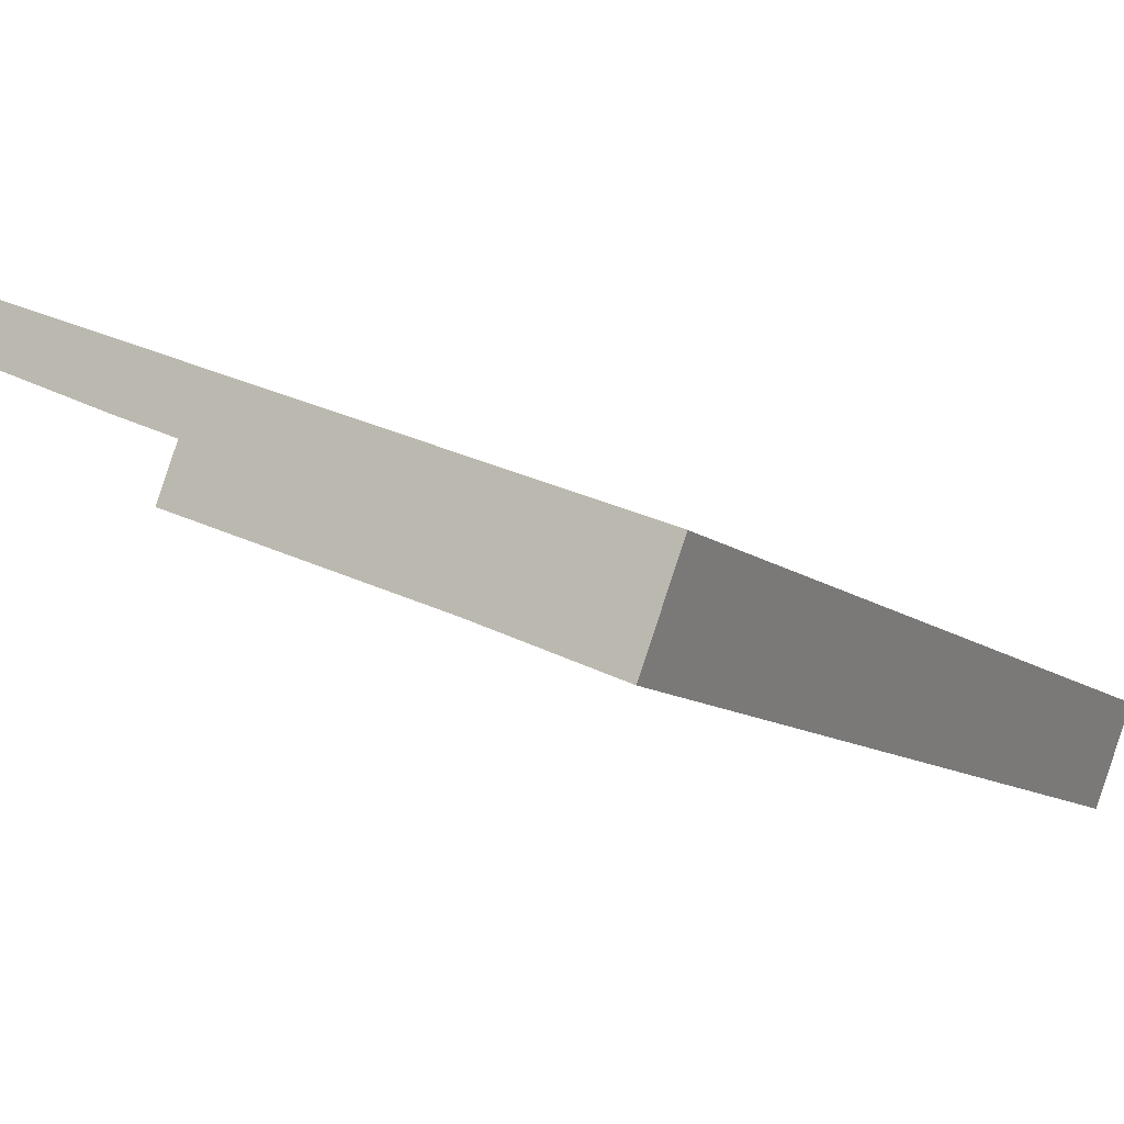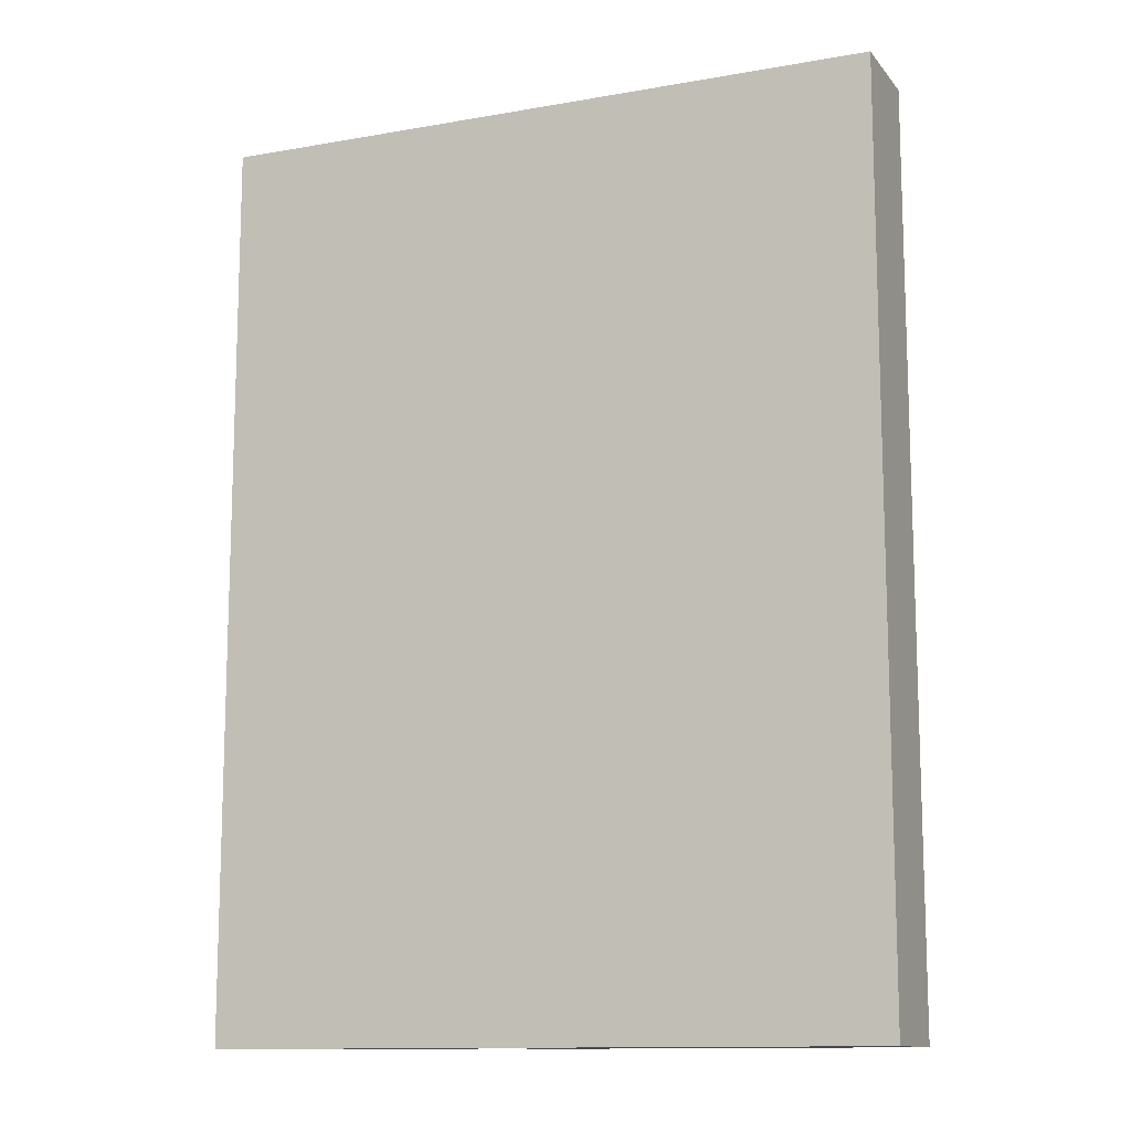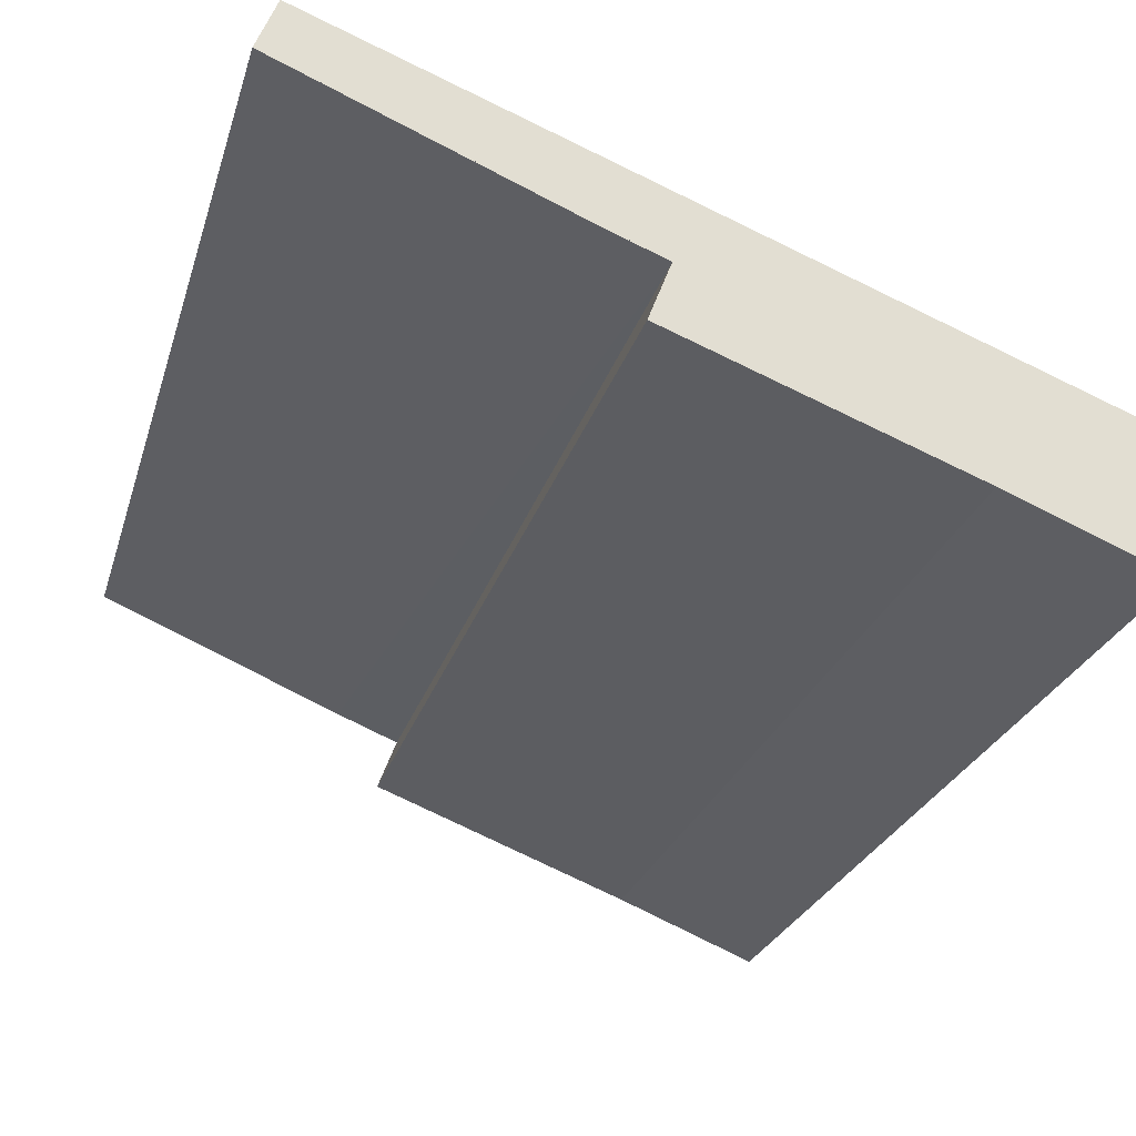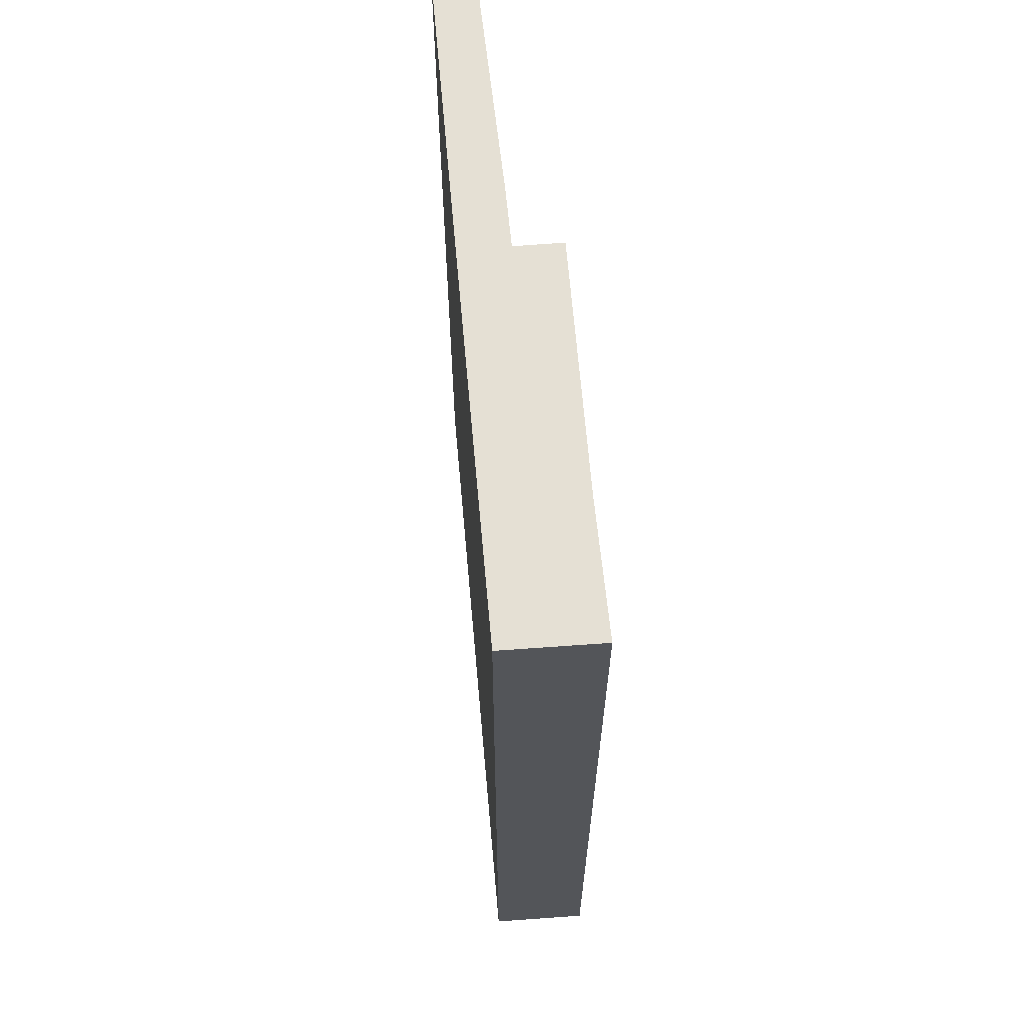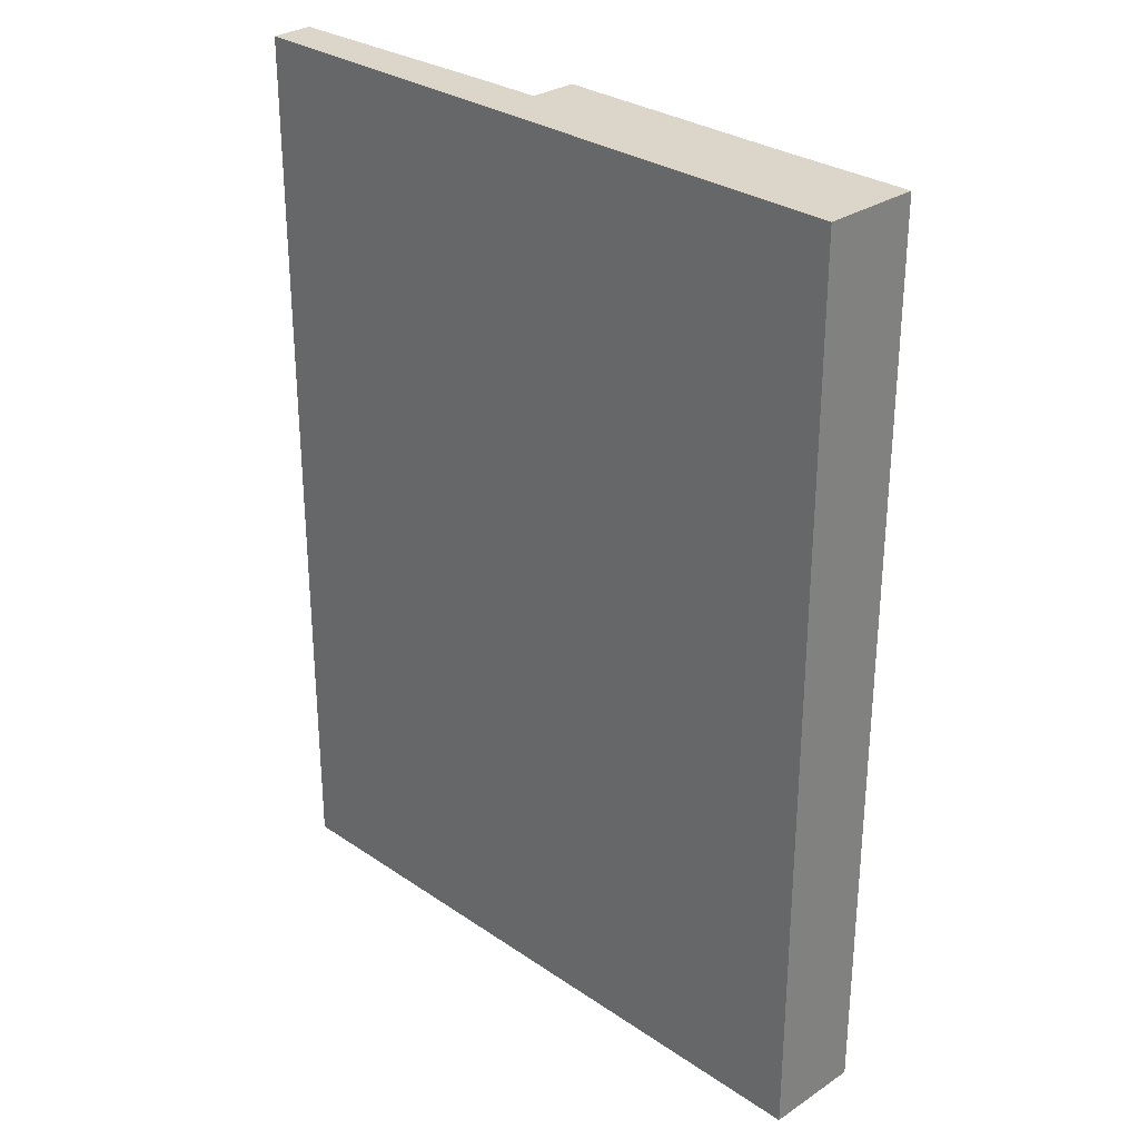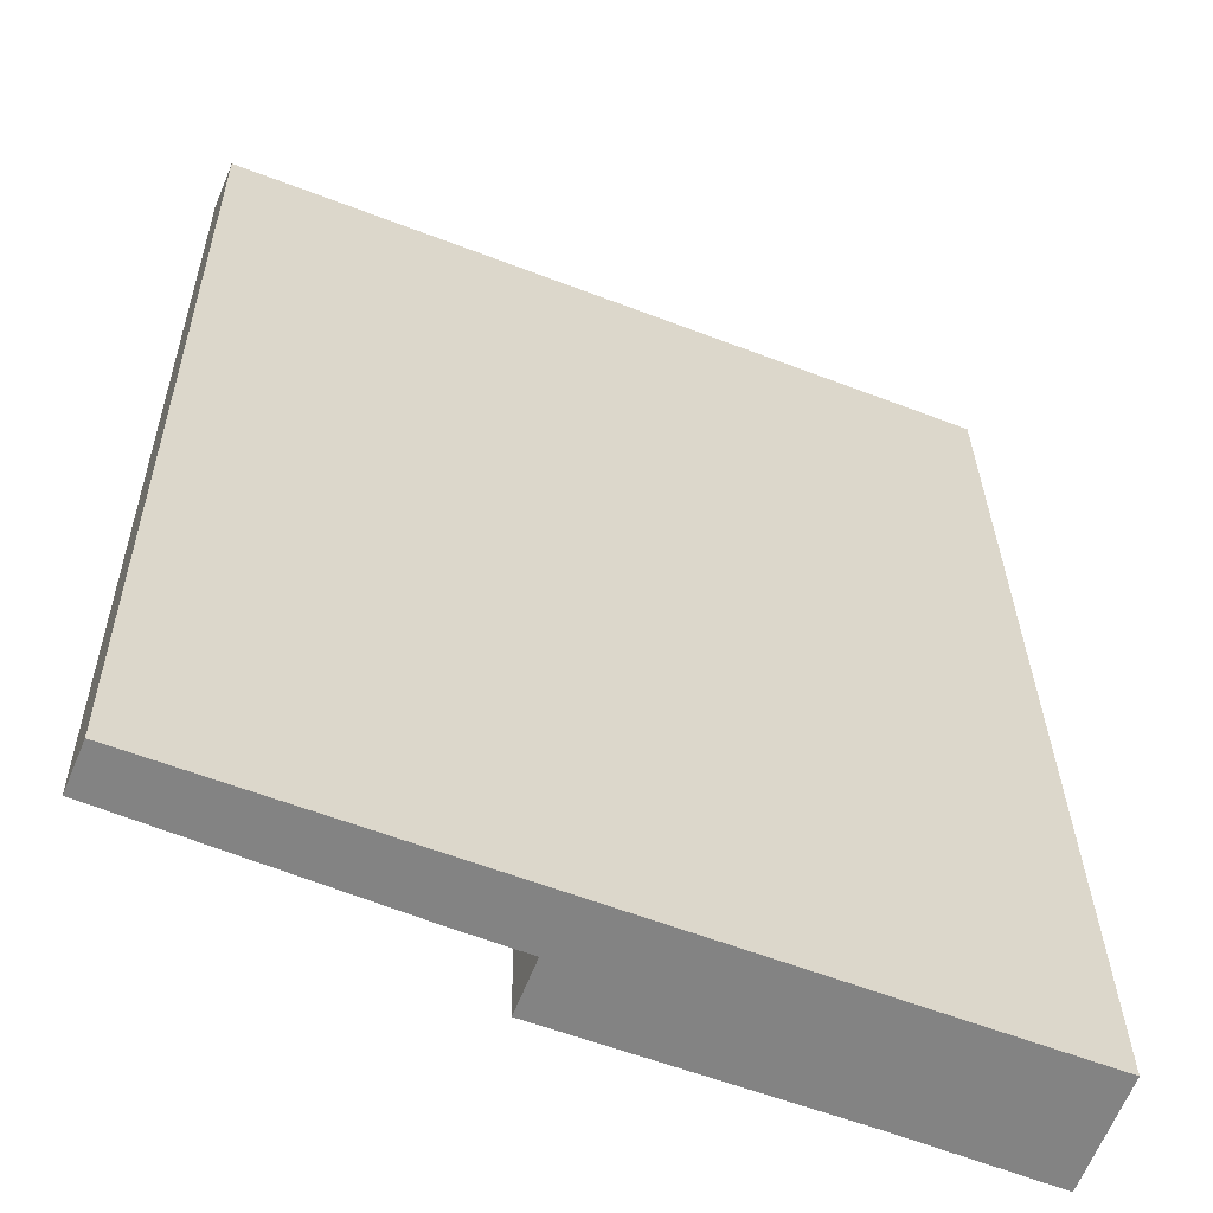
<metadata>
{"format":"obj","ext":"obj","renderer":"f3d","projection":"perspective","resolution":1024,"background":"white","views":[{"elev":-10.1,"azim":27.5,"up":"+Z"},{"elev":-12.3,"azim":44.3,"up":"+Y"},{"elev":-23.7,"azim":-14.2,"up":"+Z"},{"elev":65.5,"azim":106.6,"up":"+Y"},{"elev":29.7,"azim":66.6,"up":"+Y"},{"elev":29.1,"azim":-0.8,"up":"+Z"}]}
</metadata>
<code>
v  0.218 12.23 0.522
v  2.938 12.23 -1.263
v  0 12.23 7.486e-16
v  8.617 12.23 -2.818
v  3.682 12.23 -1.568
v  6.531 12.23 -3.362
v  8.156 12.23 -4.034
v  3.453 12.23 -2.159
v  8.156 2.47e-16 -4.034
v  6.531 2.059e-16 -3.362
v  3.453 1.322e-16 -2.159
v  3.682 9.601e-17 -1.568
v  0 0 0
v  2.938 7.734e-17 -1.263
v  0.218 -3.196e-17 0.522
v  8.617 1.726e-16 -2.818
g defaultobject
f 1 2 3
f 2 1 4
f 2 4 5
f 5 4 6
f 6 4 7
f 6 8 5
f 9 6 7
f 6 9 10
f 10 8 6
f 8 10 11
f 12 2 5
f 2 12 13
f 13 12 14
f 11 5 8
f 5 11 12
f 13 3 2
f 13 1 3
f 1 13 15
f 15 4 1
f 4 15 16
f 16 7 4
f 7 16 9
f 15 13 16
f 14 16 13
f 12 16 14
f 11 16 12
f 10 16 11
f 9 16 10

</code>
